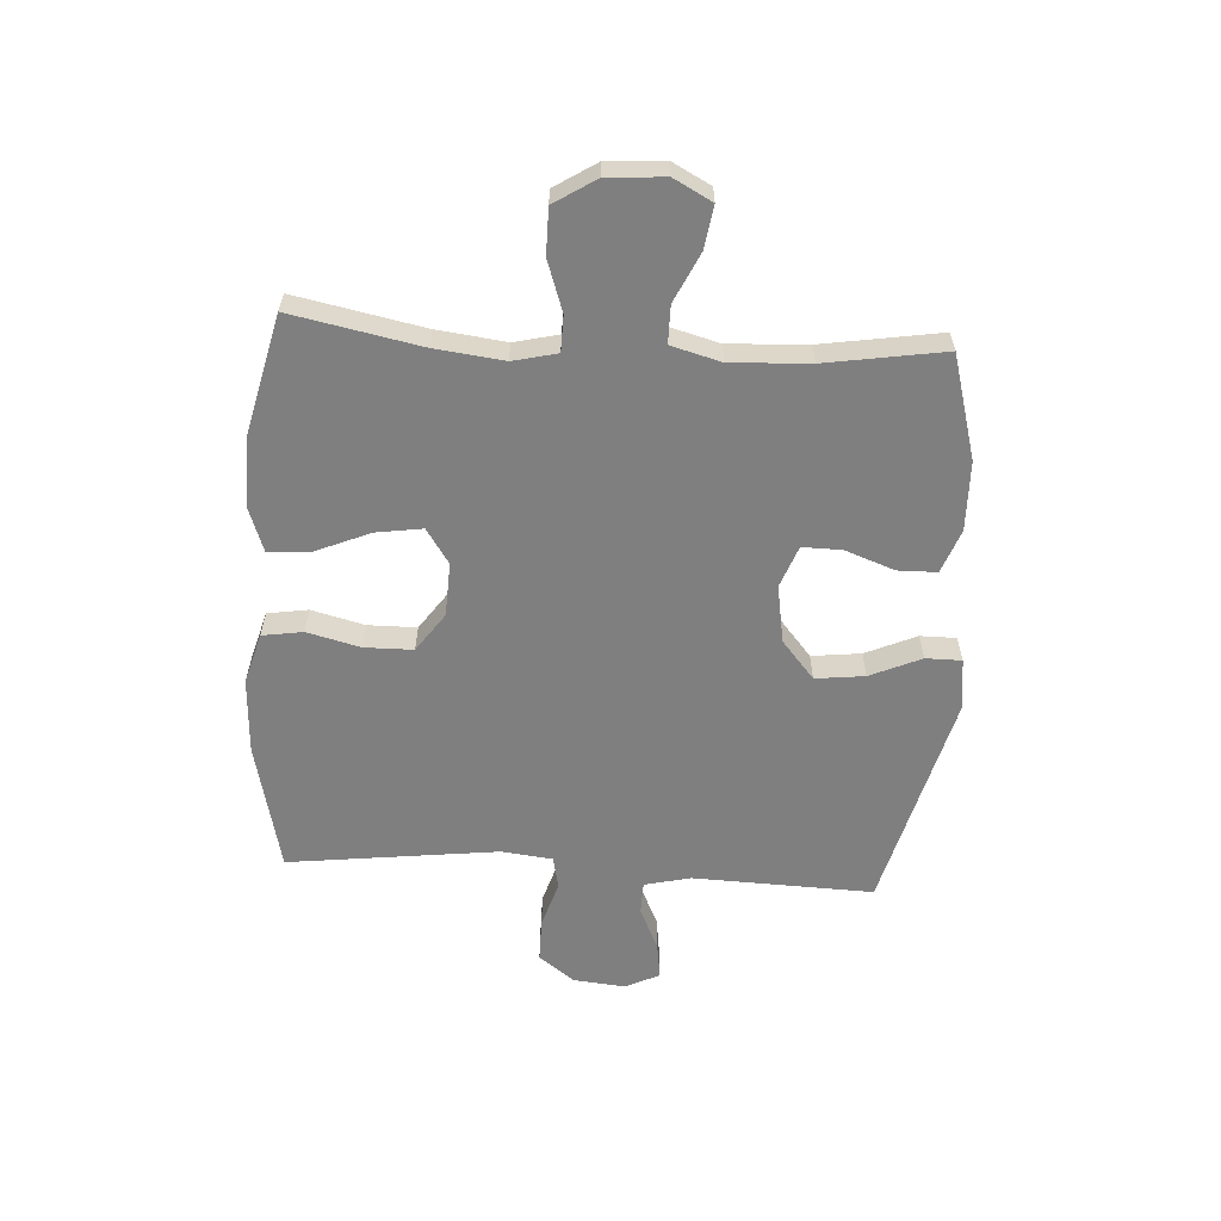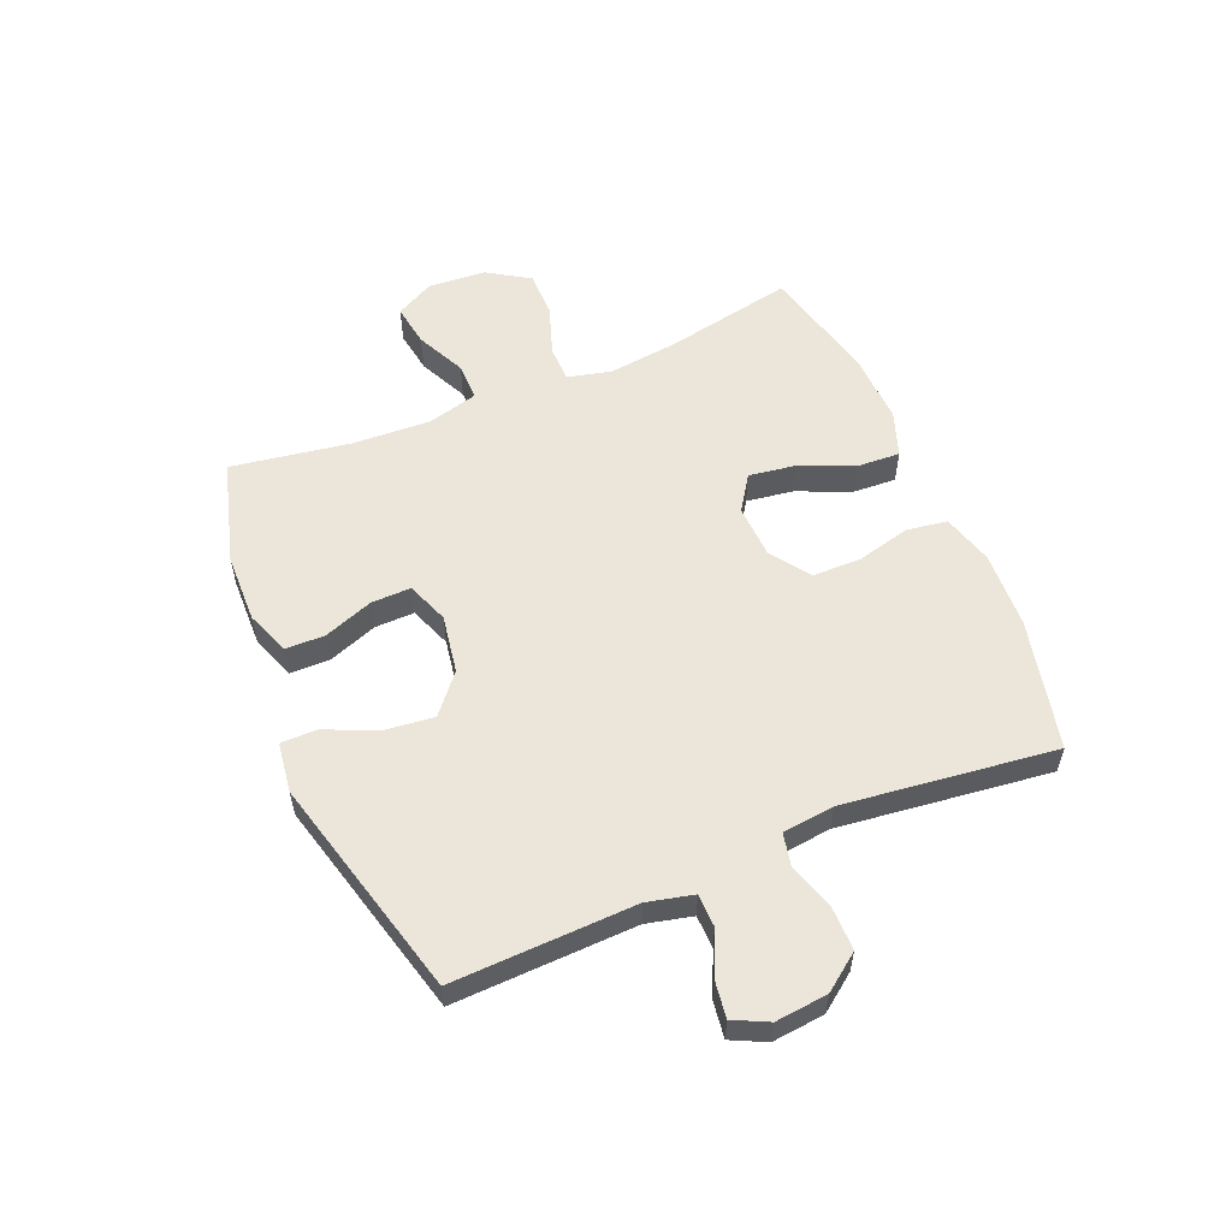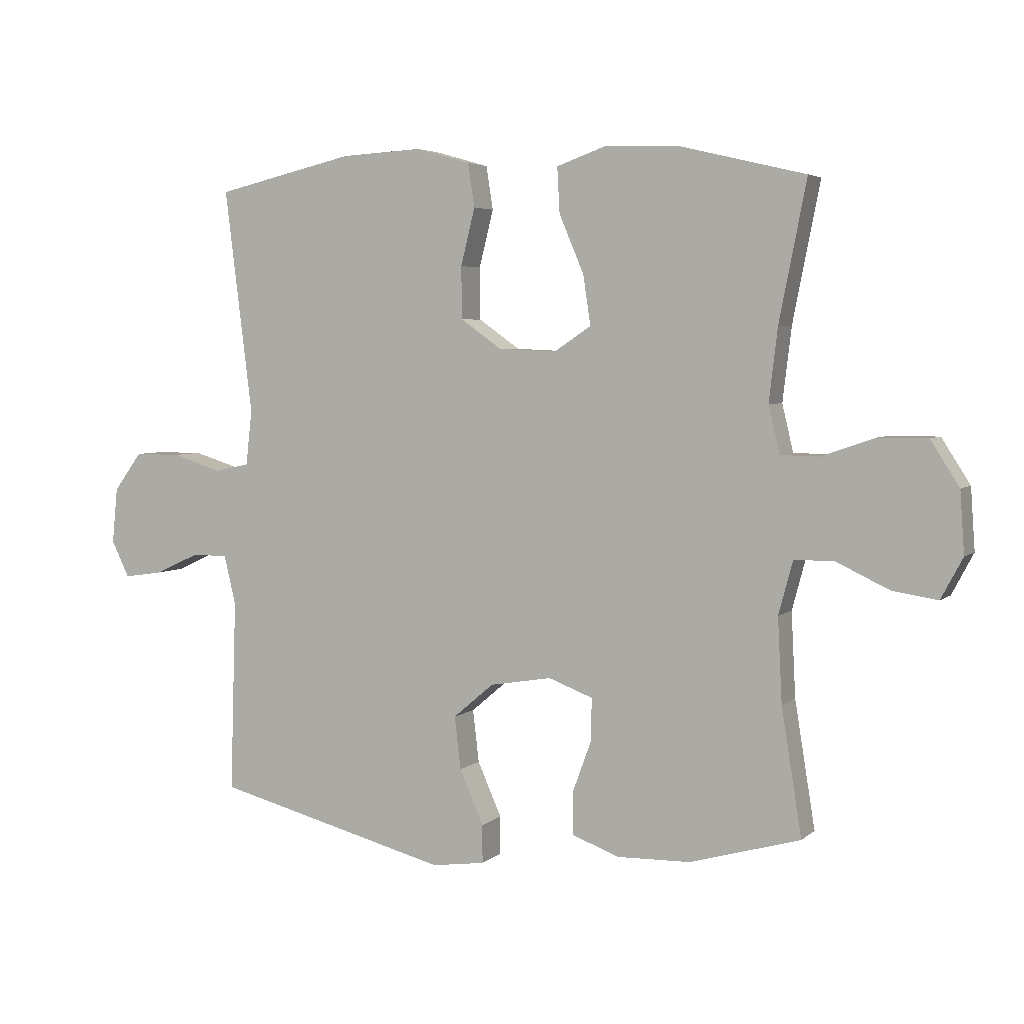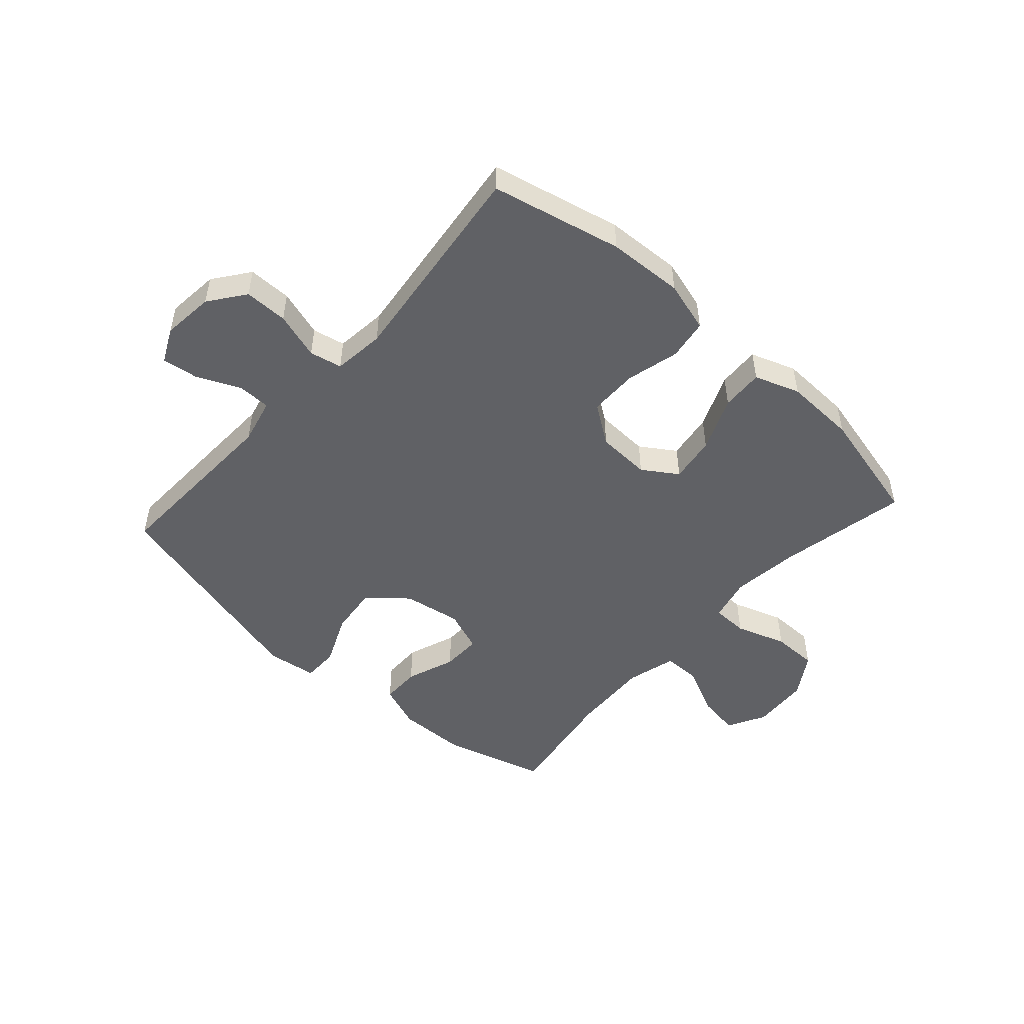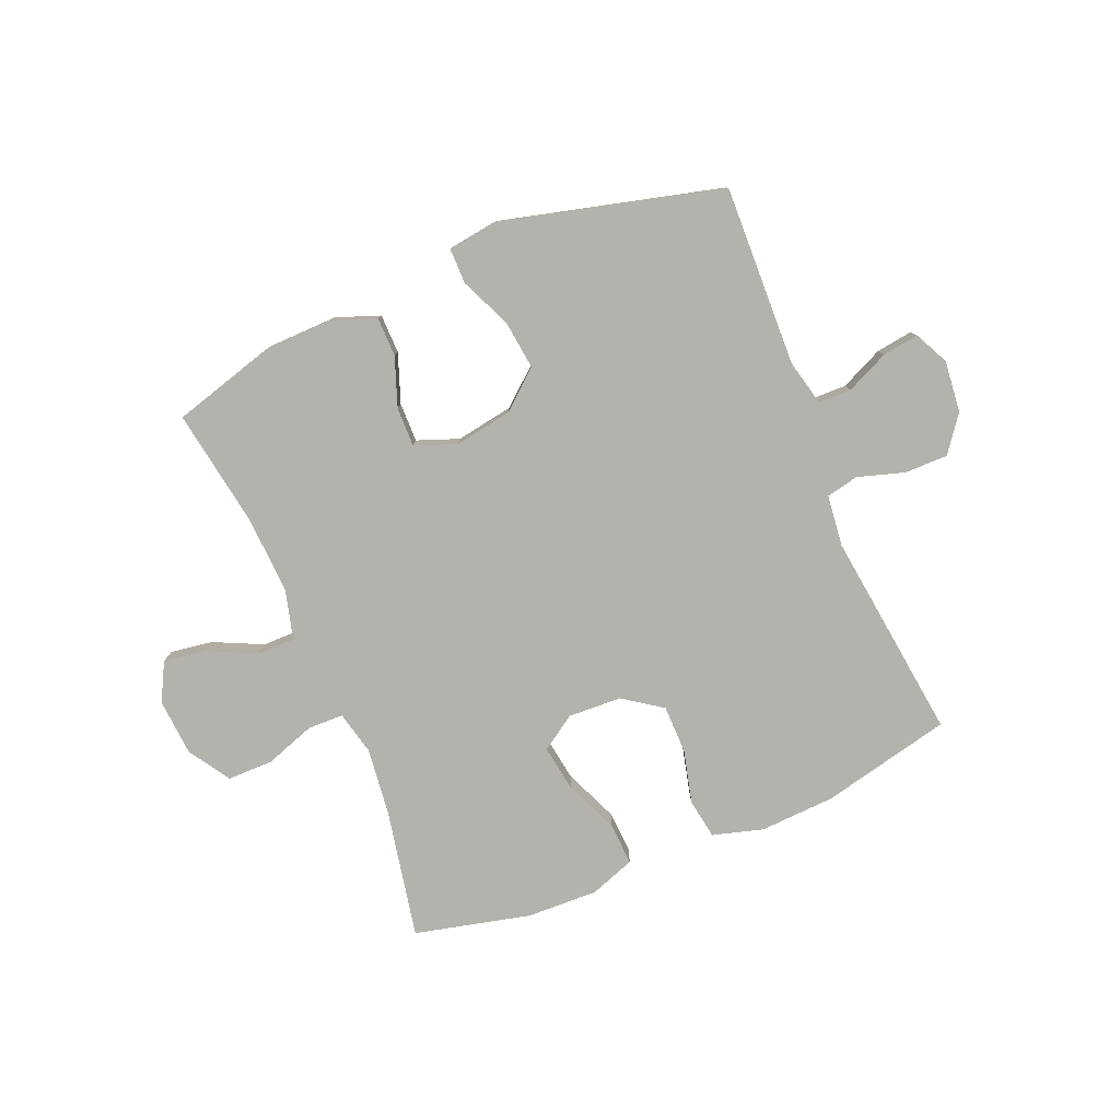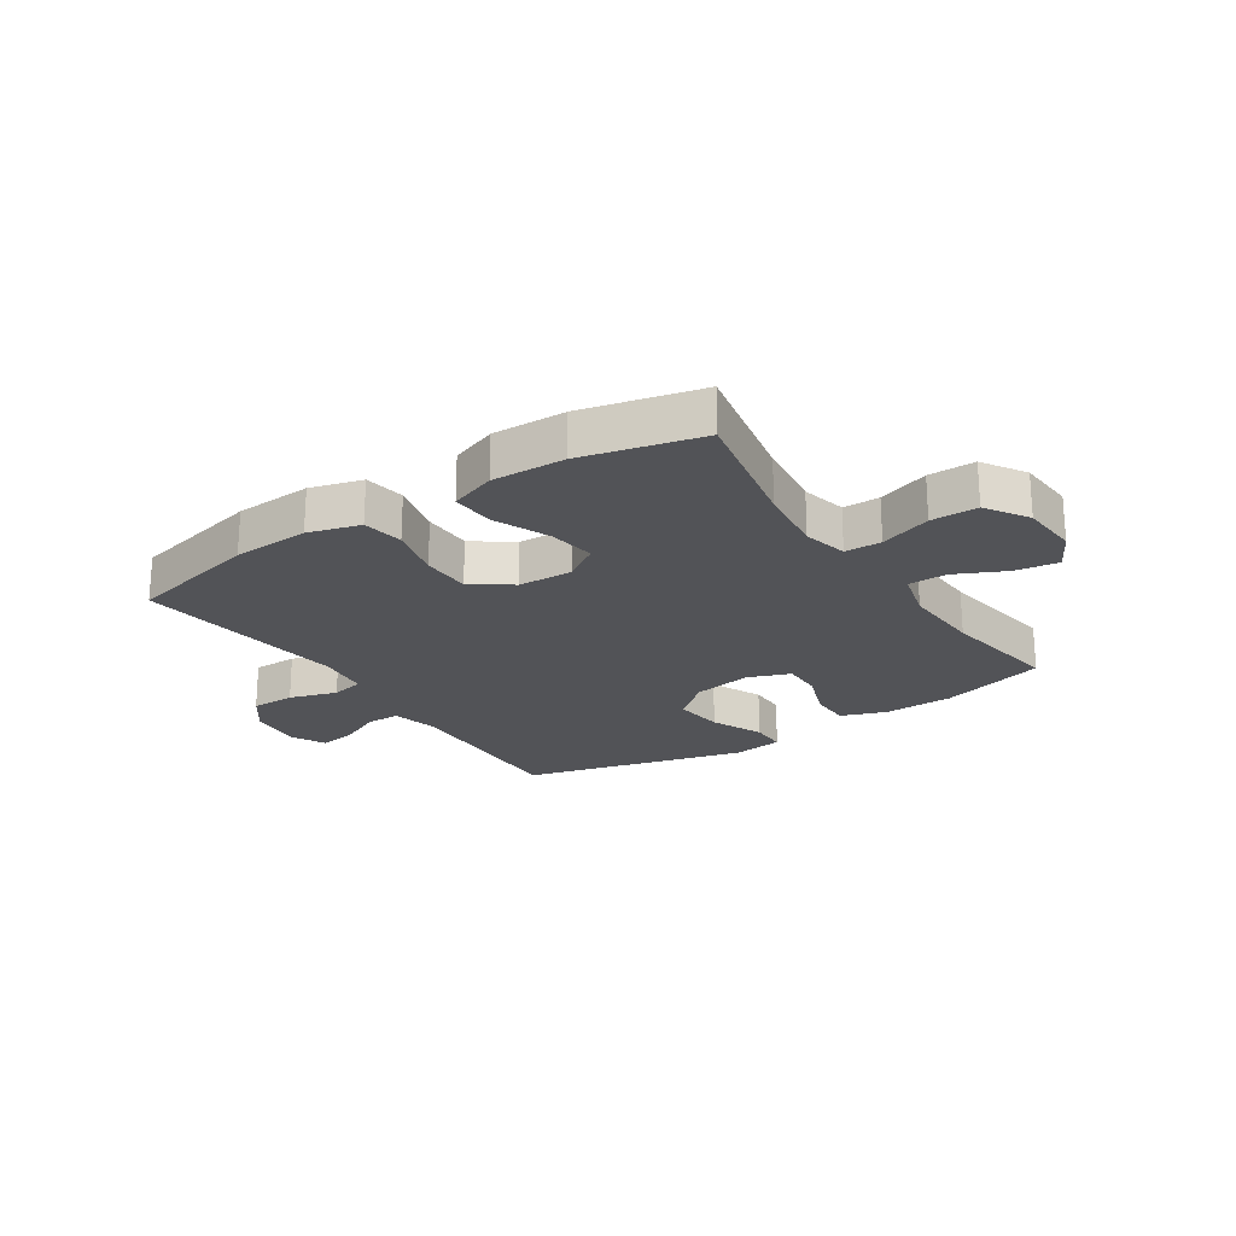
<metadata>
{"format":"obj","ext":"obj","renderer":"f3d","projection":"perspective","resolution":1024,"background":"white","views":[{"elev":-59.8,"azim":86.4,"up":"+Y"},{"elev":56.2,"azim":-112.9,"up":"+Y"},{"elev":4.4,"azim":24.0,"up":"+Z"},{"elev":-50.0,"azim":-42.1,"up":"+Y"},{"elev":-79.4,"azim":-157.4,"up":"+Y"},{"elev":-22.3,"azim":33.4,"up":"+Y"}]}
</metadata>
<code>
v 0.5 0.07 -0.5
v 0.321 0.07 -0.551
v 0.202 0.07 -0.554
v 0.126 0.07 -0.526
v 0.125 0.07 -0.458
v 0.156 0.07 -0.373
v 0.157 0.07 -0.305
v 0.085 0.07 -0.278
v -0.015 0.07 -0.295
v -0.081 0.07 -0.351
v -0.071 0.07 -0.436
v -0.032 0.07 -0.524
v -0.032 0.07 -0.586
v -0.118 0.07 -0.598
v -0.5 0.07 -0.5
v -0.49 0.07 -0.187
v -0.509 0.07 -0.108
v -0.566 0.07 -0.107
v -0.64 0.07 -0.141
v -0.703 0.07 -0.15
v -0.732 0.07 -0.091
v -0.723 0.07 -0.001
v -0.677 0.07 0.061
v -0.602 0.07 0.061
v -0.521 0.07 0.036
v -0.465 0.07 0.048
v -0.455 0.07 0.137
v -0.5 0.07 0.5
v -0.275 0.07 0.552
v -0.144 0.07 0.559
v -0.056 0.07 0.534
v -0.045 0.07 0.464
v -0.068 0.07 0.372
v -0.067 0.07 0.288
v 0 0.07 0.241
v 0.093 0.07 0.237
v 0.153 0.07 0.277
v 0.141 0.07 0.357
v 0.101 0.07 0.451
v 0.097 0.07 0.524
v 0.175 0.07 0.552
v 0.299 0.07 0.548
v 0.5 0.07 0.5
v 0.456 0.07 0.277
v 0.442 0.07 0.159
v 0.46 0.07 0.083
v 0.522 0.07 0.082
v 0.609 0.07 0.112
v 0.688 0.07 0.112
v 0.734 0.07 0.04
v 0.741 0.07 -0.059
v 0.706 0.07 -0.125
v 0.633 0.07 -0.114
v 0.548 0.07 -0.074
v 0.483 0.07 -0.074
v 0.46 0.07 -0.16
v 0.467 0.07 -0.296
v 0.5 0 -0.5
v 0.321 0 -0.551
v 0.202 0 -0.554
v 0.126 0 -0.526
v 0.125 0 -0.458
v 0.156 0 -0.373
v 0.157 0 -0.305
v 0.085 0 -0.278
v -0.015 0 -0.295
v -0.081 0 -0.351
v -0.071 0 -0.436
v -0.032 0 -0.524
v -0.032 0 -0.586
v -0.118 0 -0.598
v -0.5 0 -0.5
v -0.49 0 -0.187
v -0.509 0 -0.108
v -0.566 0 -0.107
v -0.64 0 -0.141
v -0.703 0 -0.15
v -0.732 0 -0.091
v -0.723 0 -0.001
v -0.677 0 0.061
v -0.602 0 0.061
v -0.521 0 0.036
v -0.465 0 0.048
v -0.455 0 0.137
v -0.5 0 0.5
v -0.275 0 0.552
v -0.144 0 0.559
v -0.056 0 0.534
v -0.045 0 0.464
v -0.068 0 0.372
v -0.067 0 0.288
v 0 0 0.241
v 0.093 0 0.237
v 0.153 0 0.277
v 0.141 0 0.357
v 0.101 0 0.451
v 0.097 0 0.524
v 0.175 0 0.552
v 0.299 0 0.548
v 0.5 0 0.5
v 0.456 0 0.277
v 0.442 0 0.159
v 0.46 0 0.083
v 0.522 0 0.082
v 0.609 0 0.112
v 0.688 0 0.112
v 0.734 0 0.04
v 0.741 0 -0.059
v 0.706 0 -0.125
v 0.633 0 -0.114
v 0.548 0 -0.074
v 0.483 0 -0.074
v 0.46 0 -0.16
v 0.467 0 -0.296
f 52 53 54
f 51 52 54
f 50 51 54
f 49 50 54
f 48 49 54
f 47 48 54
f 46 47 54 55
f 45 46 55 56
f 42 43 44
f 41 42 44
f 40 41 44
f 39 40 44
f 38 39 44
f 37 38 44 45
f 45 56 57
f 37 45 57
f 36 37 57
f 31 32 33
f 30 31 33
f 29 30 33
f 28 29 33
f 27 28 33
f 26 27 33 34
f 23 24 25
f 22 23 25
f 21 22 25
f 20 21 25
f 19 20 25
f 18 19 25
f 17 18 25 26
f 26 34 35
f 17 26 35
f 16 17 35
f 14 15 16
f 13 14 16
f 12 13 16
f 11 12 16
f 4 5 6
f 3 4 6
f 2 3 6
f 1 2 6
f 57 1 6
f 57 6 7
f 36 57 7 8
f 35 36 8 9
f 16 35 9 10
f 10 11 16
f 111 110 109
f 111 109 108
f 111 108 107
f 111 107 106
f 111 106 105
f 111 105 104
f 112 111 104 103
f 113 112 103 102
f 101 100 99
f 101 99 98
f 101 98 97
f 101 97 96
f 101 96 95
f 102 101 95 94
f 114 113 102
f 114 102 94
f 114 94 93
f 90 89 88
f 90 88 87
f 90 87 86
f 90 86 85
f 90 85 84
f 91 90 84 83
f 82 81 80
f 82 80 79
f 82 79 78
f 82 78 77
f 82 77 76
f 82 76 75
f 83 82 75 74
f 92 91 83
f 92 83 74
f 92 74 73
f 73 72 71
f 73 71 70
f 73 70 69
f 73 69 68
f 63 62 61
f 63 61 60
f 63 60 59
f 63 59 58
f 63 58 114
f 64 63 114
f 65 64 114 93
f 66 65 93 92
f 67 66 92 73
f 73 68 67
f 1 58 59 2
f 2 59 60 3
f 3 60 61 4
f 4 61 62 5
f 5 62 63 6
f 6 63 64 7
f 7 64 65 8
f 8 65 66 9
f 9 66 67 10
f 10 67 68 11
f 11 68 69 12
f 12 69 70 13
f 13 70 71 14
f 14 71 72 15
f 15 72 73 16
f 16 73 74 17
f 17 74 75 18
f 18 75 76 19
f 19 76 77 20
f 20 77 78 21
f 21 78 79 22
f 22 79 80 23
f 23 80 81 24
f 24 81 82 25
f 25 82 83 26
f 26 83 84 27
f 27 84 85 28
f 28 85 86 29
f 29 86 87 30
f 30 87 88 31
f 31 88 89 32
f 32 89 90 33
f 33 90 91 34
f 34 91 92 35
f 35 92 93 36
f 36 93 94 37
f 37 94 95 38
f 38 95 96 39
f 39 96 97 40
f 40 97 98 41
f 41 98 99 42
f 42 99 100 43
f 43 100 101 44
f 44 101 102 45
f 45 102 103 46
f 46 103 104 47
f 47 104 105 48
f 48 105 106 49
f 49 106 107 50
f 50 107 108 51
f 51 108 109 52
f 52 109 110 53
f 53 110 111 54
f 54 111 112 55
f 55 112 113 56
f 56 113 114 57
f 57 114 58 1

</code>
